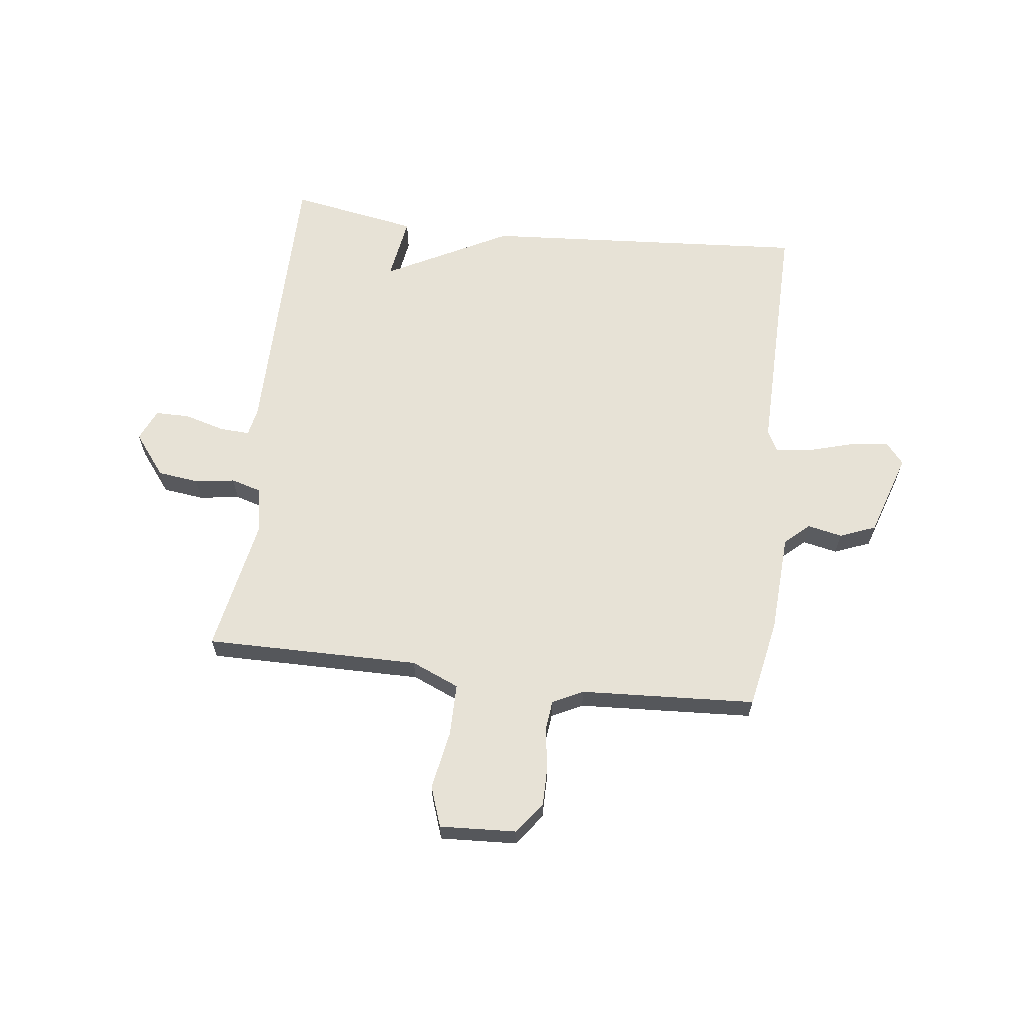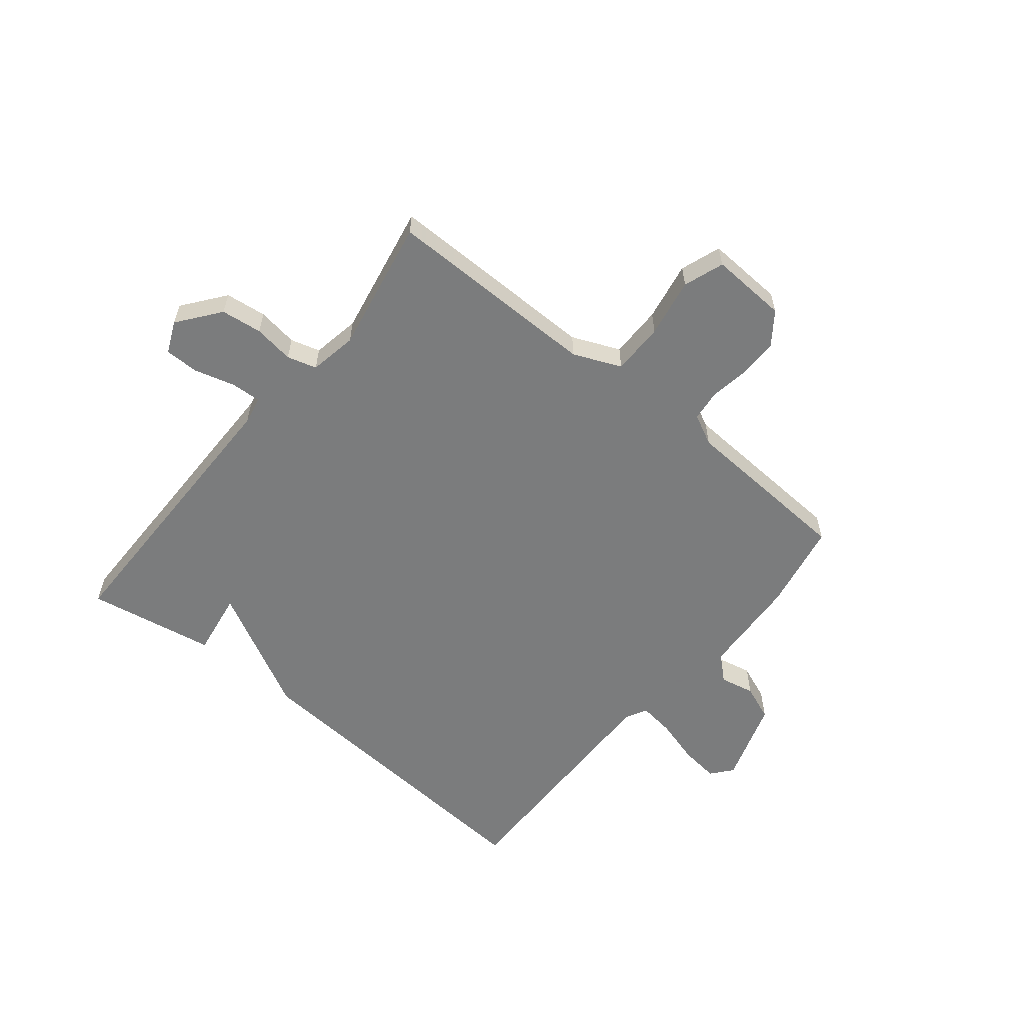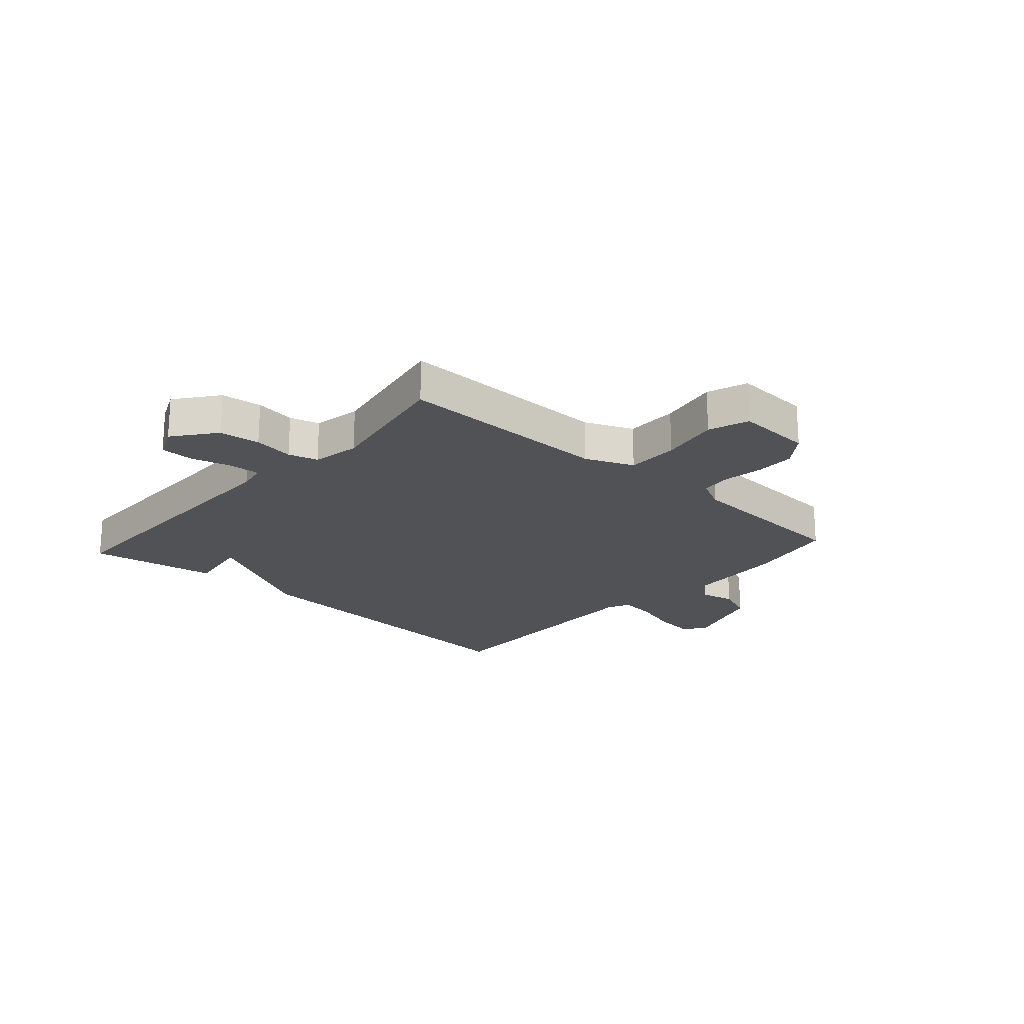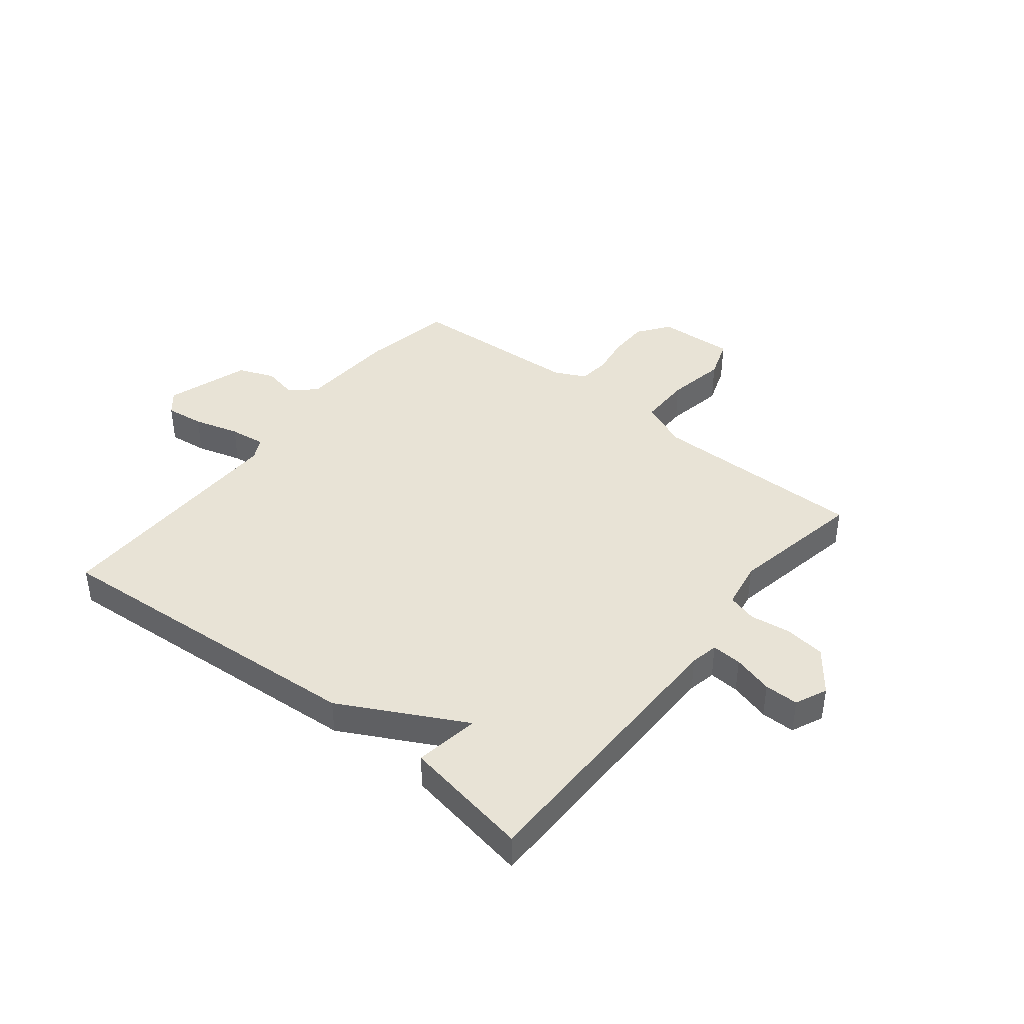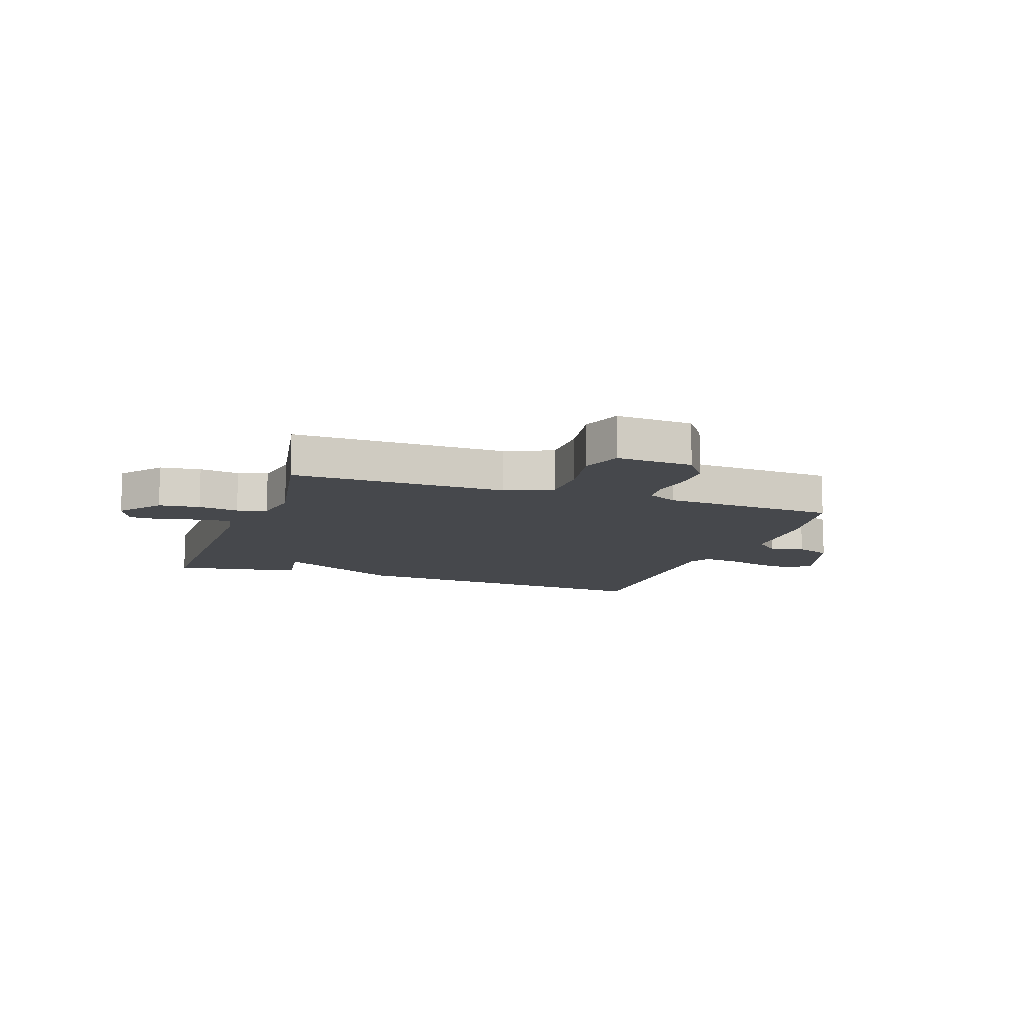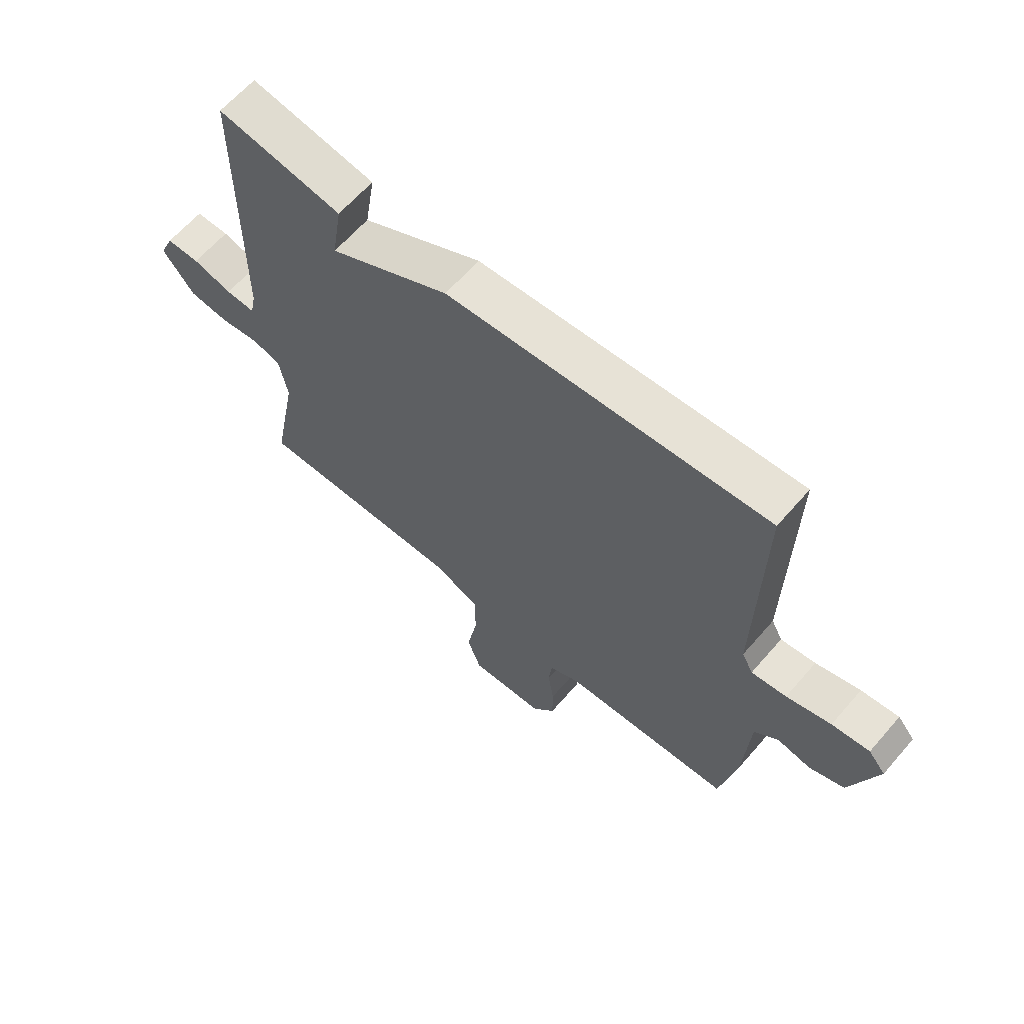
<metadata>
{"format":"obj","ext":"obj","renderer":"f3d","projection":"perspective","resolution":1024,"background":"white","views":[{"elev":63.3,"azim":-173.1,"up":"+Y"},{"elev":-58.6,"azim":140.8,"up":"+Y"},{"elev":-21.0,"azim":138.0,"up":"+Y"},{"elev":41.4,"azim":38.5,"up":"+Y"},{"elev":-11.1,"azim":160.6,"up":"+Y"},{"elev":63.6,"azim":-139.1,"up":"+Z"}]}
</metadata>
<code>
v -0.5 0.07 0.5
v 0.075 0.07 0.46
v 0.293 0.07 0.346
v 0.275 0.07 0.46
v 0.5 0.07 0.5
v 0.503 0.07 -0.01
v 0.513 0.07 -0.059
v 0.566 0.07 -0.056
v 0.637 0.07 -0.036
v 0.697 0.07 -0.036
v 0.722 0.07 -0.092
v 0.665 0.07 -0.166
v 0.593 0.07 -0.175
v 0.522 0.07 -0.165
v 0.47 0.07 -0.18
v 0.455 0.07 -0.264
v 0.5 0.07 -0.5
v 0.123 0.07 -0.498
v 0.039 0.07 -0.534
v 0.039 0.07 -0.626
v 0.058 0.07 -0.73
v 0.033 0.07 -0.801
v -0.102 0.07 -0.794
v -0.143 0.07 -0.738
v -0.143 0.07 -0.668
v -0.132 0.07 -0.599
v -0.138 0.07 -0.544
v -0.192 0.07 -0.517
v -0.5 0.07 -0.5
v -0.53 0.07 -0.344
v -0.54 0.07 -0.169
v -0.583 0.07 -0.13
v -0.644 0.07 -0.143
v -0.707 0.07 -0.118
v -0.755 0.07 0.029
v -0.724 0.07 0.066
v -0.656 0.07 0.058
v -0.576 0.07 0.035
v -0.513 0.07 0.027
v -0.493 0.07 0.065
v -0.5 0 0.5
v 0.075 0 0.46
v 0.293 0 0.346
v 0.275 0 0.46
v 0.5 0 0.5
v 0.503 0 -0.01
v 0.513 0 -0.059
v 0.566 0 -0.056
v 0.637 0 -0.036
v 0.697 0 -0.036
v 0.722 0 -0.092
v 0.665 0 -0.166
v 0.593 0 -0.175
v 0.522 0 -0.165
v 0.47 0 -0.18
v 0.455 0 -0.264
v 0.5 0 -0.5
v 0.123 0 -0.498
v 0.039 0 -0.534
v 0.039 0 -0.626
v 0.058 0 -0.73
v 0.033 0 -0.801
v -0.102 0 -0.794
v -0.143 0 -0.738
v -0.143 0 -0.668
v -0.132 0 -0.599
v -0.138 0 -0.544
v -0.192 0 -0.517
v -0.5 0 -0.5
v -0.53 0 -0.344
v -0.54 0 -0.169
v -0.583 0 -0.13
v -0.644 0 -0.143
v -0.707 0 -0.118
v -0.755 0 0.029
v -0.724 0 0.066
v -0.656 0 0.058
v -0.576 0 0.035
v -0.513 0 0.027
v -0.493 0 0.065
f 36 37 38
f 35 36 38
f 34 35 38
f 33 34 38
f 32 33 38
f 31 32 38 39
f 31 39 40
f 30 31 40
f 29 30 40
f 28 29 40
f 24 25 26
f 23 24 26
f 22 23 26
f 21 22 26
f 20 21 26
f 19 20 26 27
f 1 2 3
f 40 1 3
f 28 40 3
f 27 28 3
f 19 27 3
f 18 19 3
f 12 13 14
f 11 12 14
f 10 11 14
f 9 10 14
f 8 9 14
f 7 8 14 15
f 6 7 15
f 5 6 15
f 4 5 15
f 3 4 15
f 16 17 18 3
f 3 15 16
f 78 77 76
f 78 76 75
f 78 75 74
f 78 74 73
f 78 73 72
f 79 78 72 71
f 80 79 71
f 80 71 70
f 80 70 69
f 80 69 68
f 66 65 64
f 66 64 63
f 66 63 62
f 66 62 61
f 66 61 60
f 67 66 60 59
f 43 42 41
f 43 41 80
f 43 80 68
f 43 68 67
f 43 67 59
f 43 59 58
f 54 53 52
f 54 52 51
f 54 51 50
f 54 50 49
f 54 49 48
f 55 54 48 47
f 55 47 46
f 55 46 45
f 55 45 44
f 55 44 43
f 43 58 57 56
f 56 55 43
f 1 41 42 2
f 2 42 43 3
f 3 43 44 4
f 4 44 45 5
f 5 45 46 6
f 6 46 47 7
f 7 47 48 8
f 8 48 49 9
f 9 49 50 10
f 10 50 51 11
f 11 51 52 12
f 12 52 53 13
f 13 53 54 14
f 14 54 55 15
f 15 55 56 16
f 16 56 57 17
f 17 57 58 18
f 18 58 59 19
f 19 59 60 20
f 20 60 61 21
f 21 61 62 22
f 22 62 63 23
f 23 63 64 24
f 24 64 65 25
f 25 65 66 26
f 26 66 67 27
f 27 67 68 28
f 28 68 69 29
f 29 69 70 30
f 30 70 71 31
f 31 71 72 32
f 32 72 73 33
f 33 73 74 34
f 34 74 75 35
f 35 75 76 36
f 36 76 77 37
f 37 77 78 38
f 38 78 79 39
f 39 79 80 40
f 40 80 41 1

</code>
